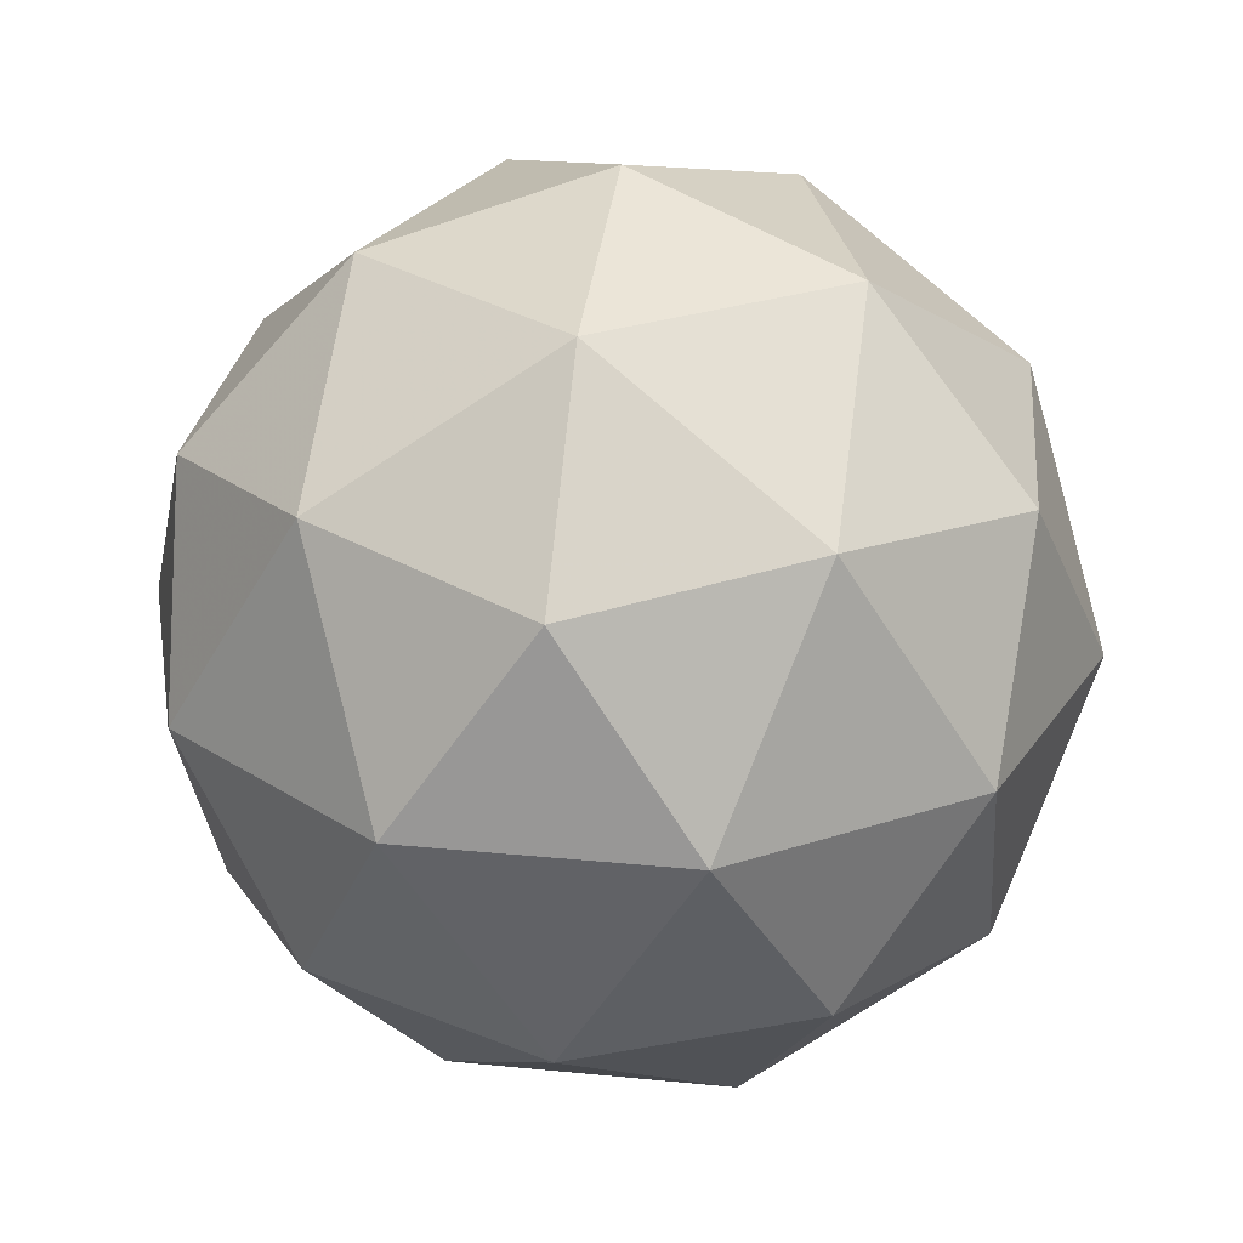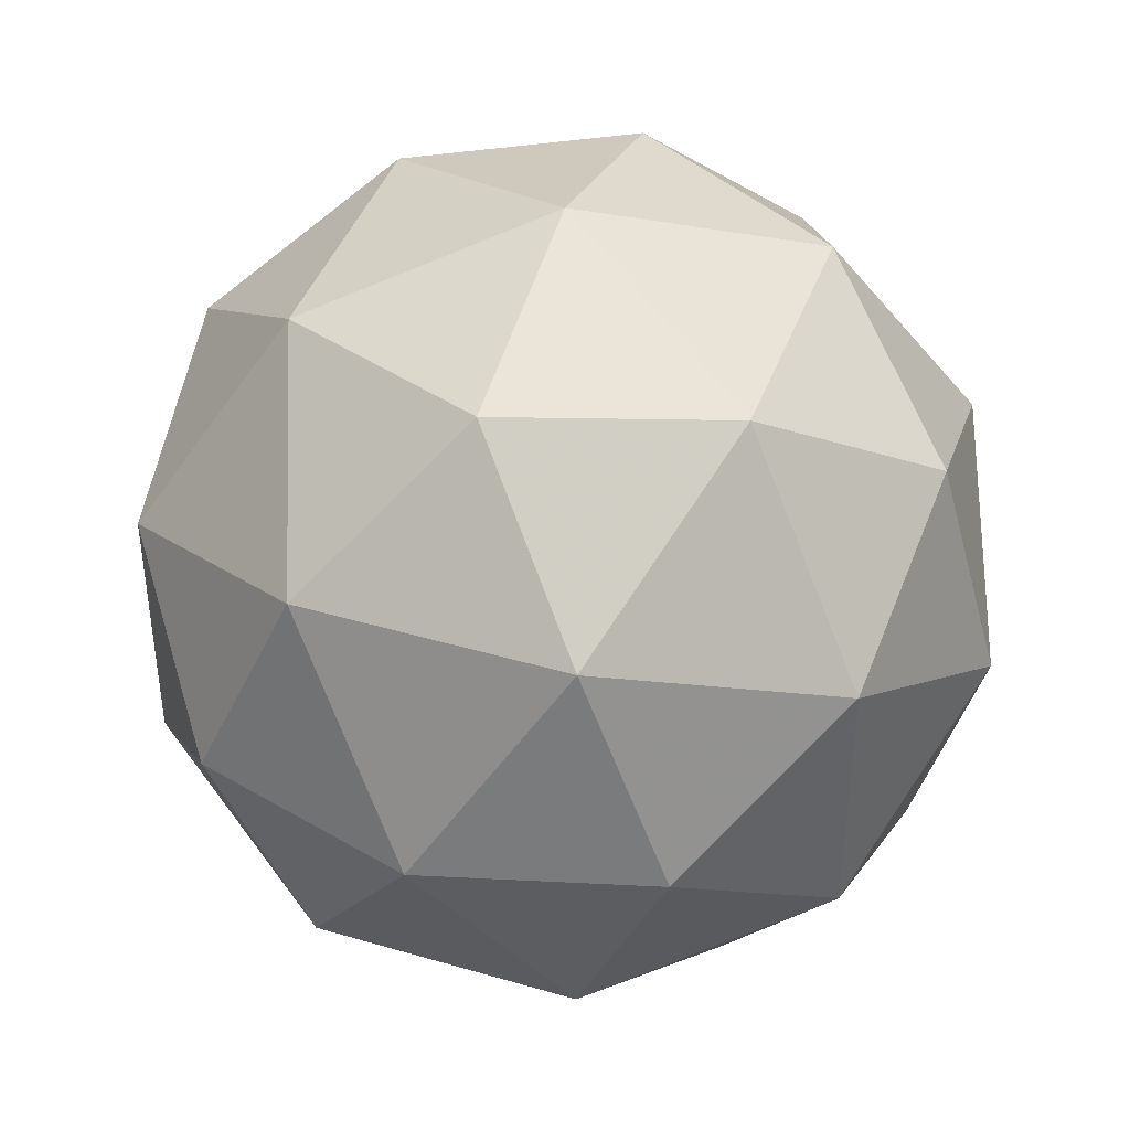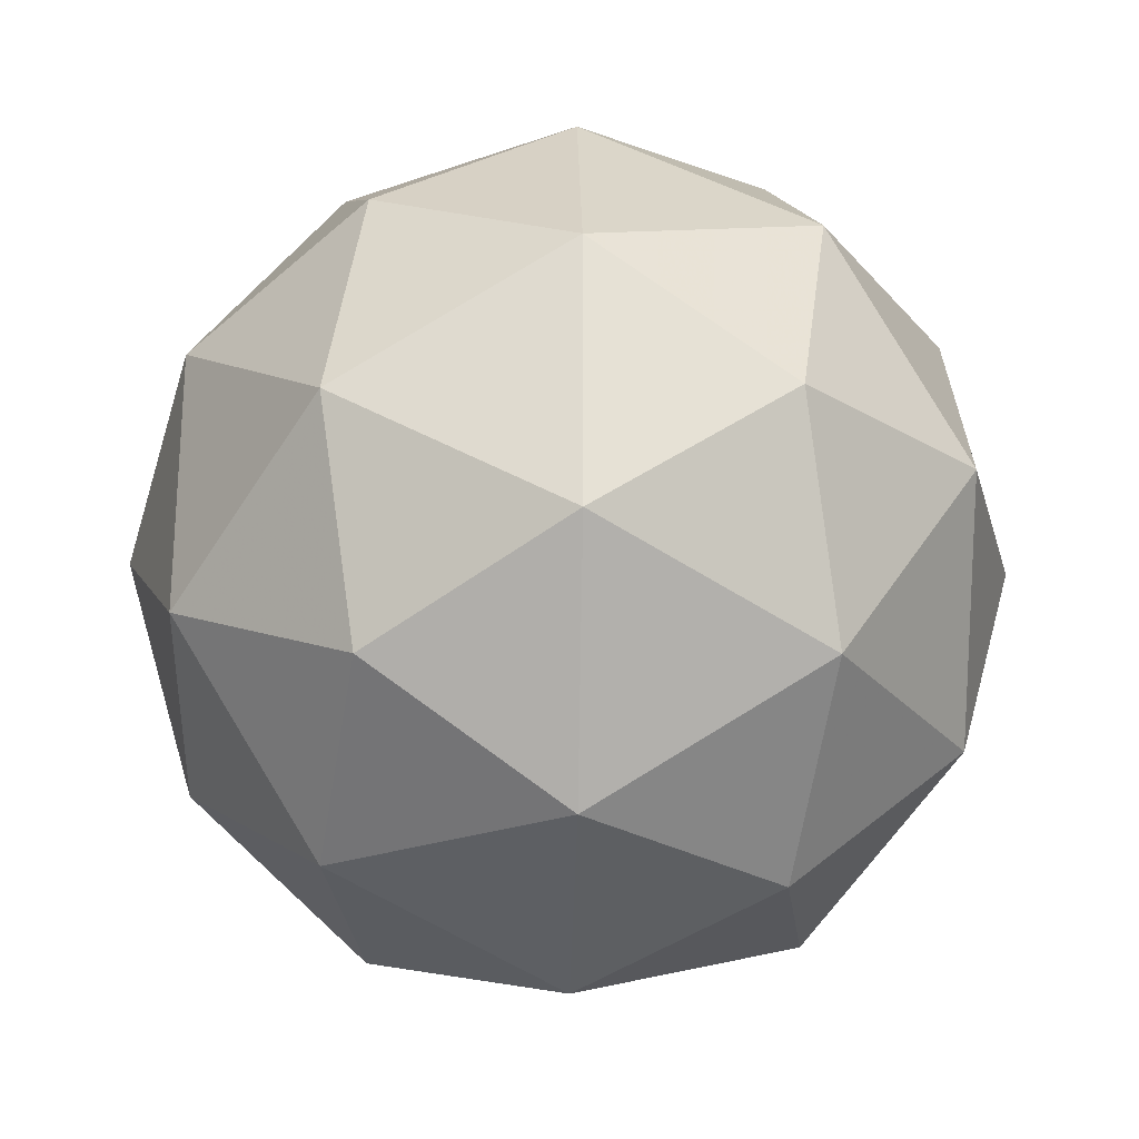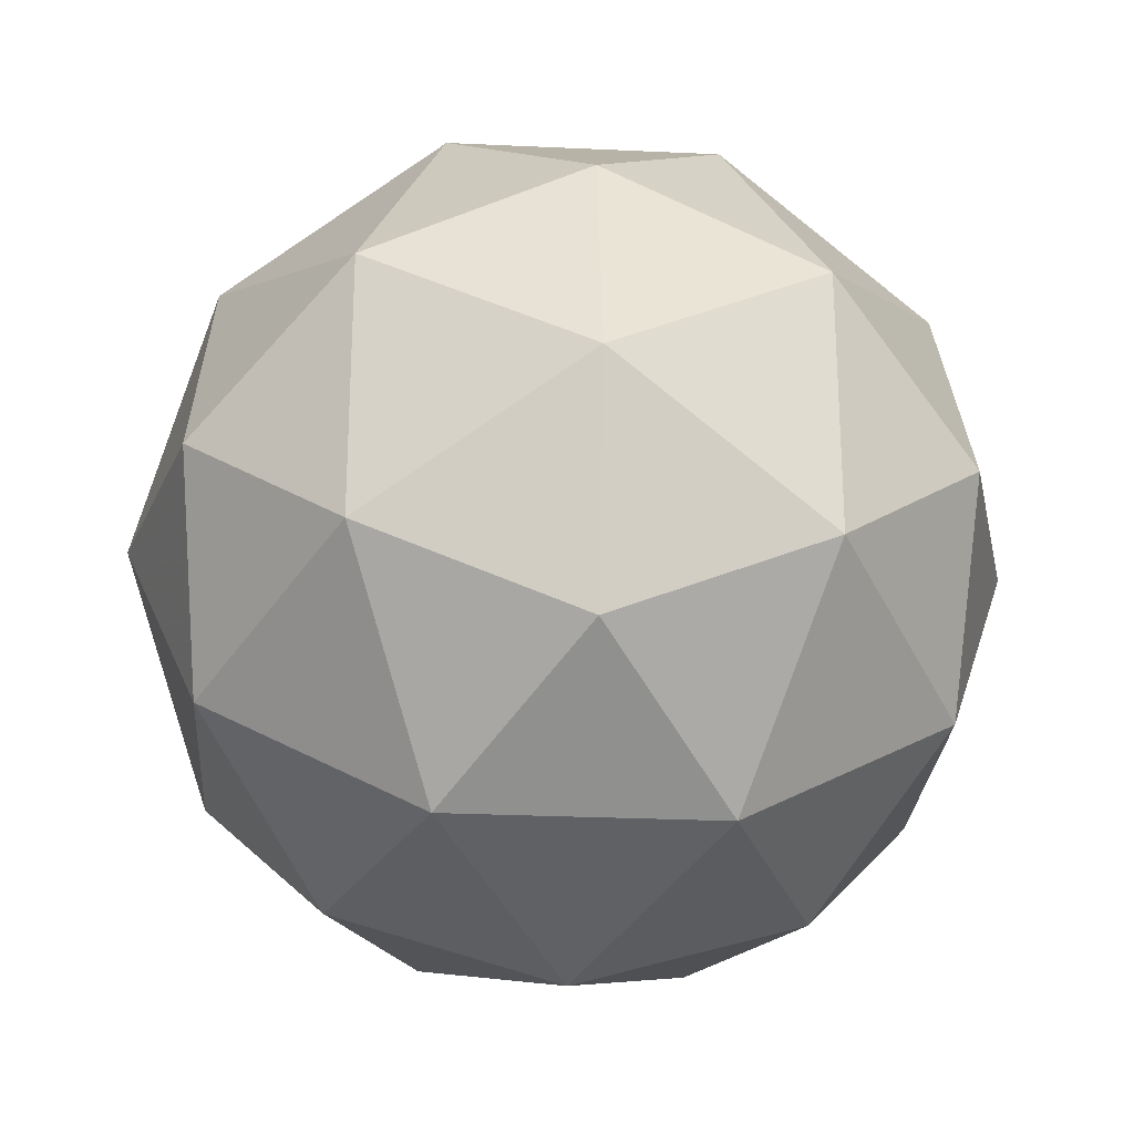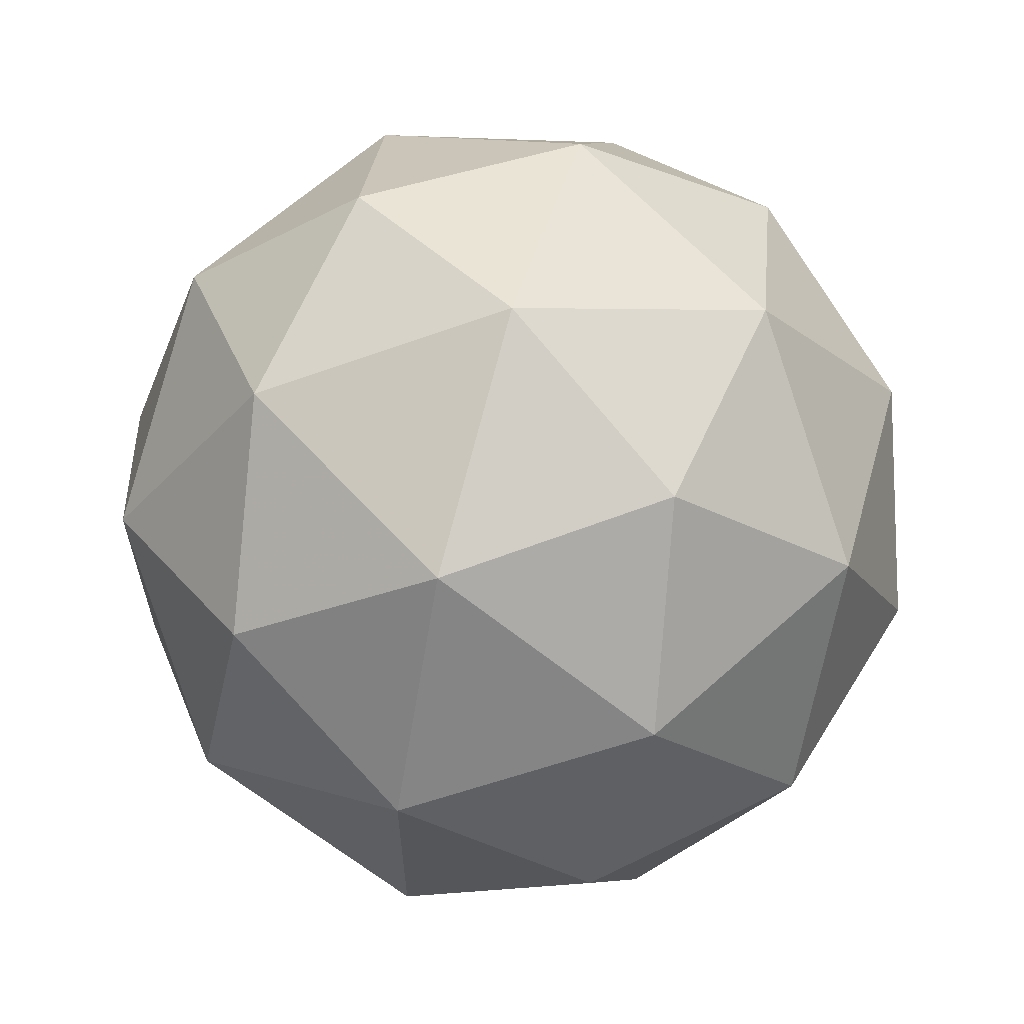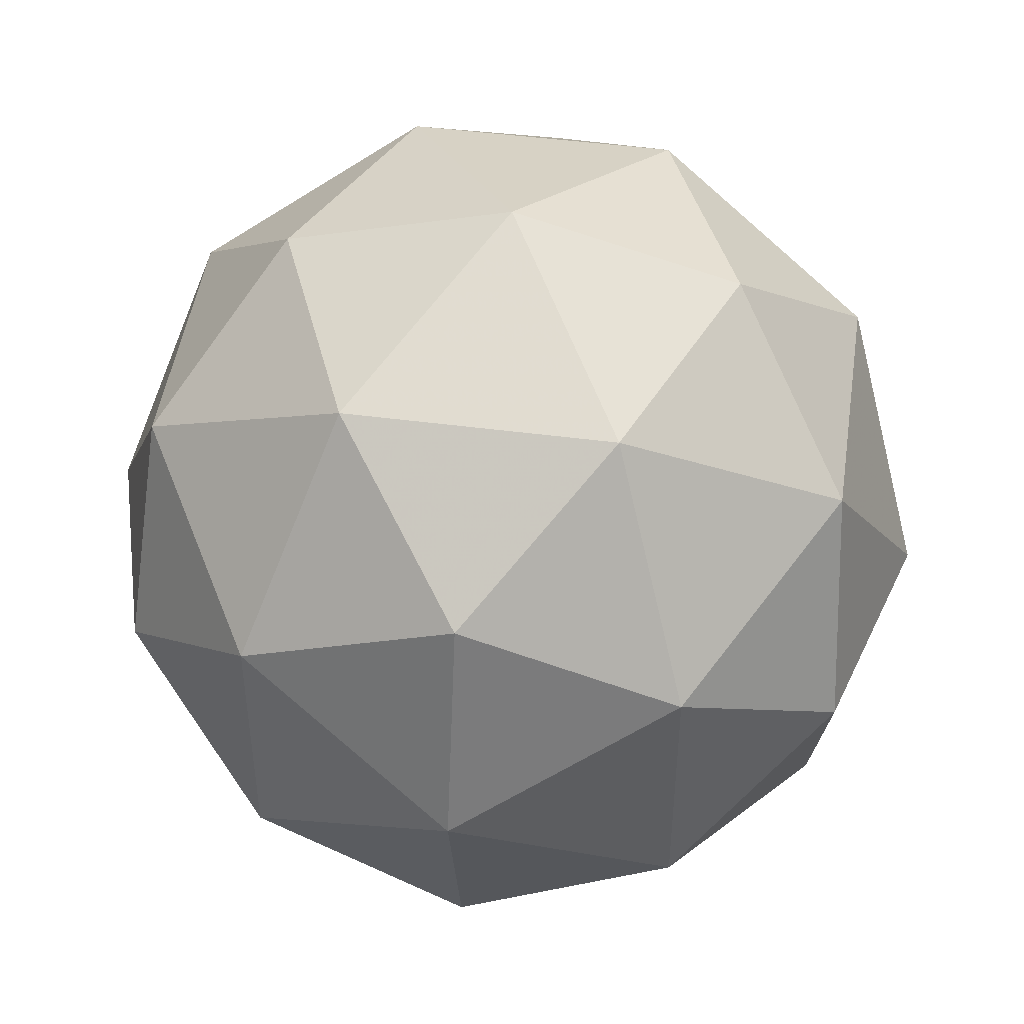
<metadata>
{"format":"obj","ext":"obj","renderer":"f3d","projection":"perspective","resolution":1024,"background":"white","views":[{"elev":27.2,"azim":26.8,"up":"+Y"},{"elev":42.5,"azim":167.6,"up":"+Z"},{"elev":-25.0,"azim":-91.6,"up":"+Z"},{"elev":-26.4,"azim":-125.9,"up":"+Z"},{"elev":63.4,"azim":-74.1,"up":"+Z"},{"elev":47.4,"azim":66.7,"up":"+Z"}]}
</metadata>
<code>
g RIVL-i10-g83-s1684
v -4008 -4216 4217
v -3919 -4184 4282
v -4042 -4184 4322
v -3856 -4099 4328
v -3829 -4116 4217
v -4118 -4184 4217
v -4042 -4184 4112
v -3919 -4184 4152
v -3808 -4006 4282
v -4066 -4099 4396
v -3953 -4116 4387
v -4008 -4006 4427
v -4196 -4099 4217
v -4153 -4116 4322
v -4208 -4006 4282
v -4066 -4099 4039
v -4153 -4116 4112
v -4132 -4006 4047
v -3856 -4099 4107
v -3953 -4116 4047
v -3885 -4006 4047
v -3885 -4006 4387
v -4132 -4006 4387
v -4208 -4006 4152
v -4008 -4006 4007
v -3808 -4006 4152
v -3950 -3912 4396
v -3864 -3895 4322
v -3974 -3827 4322
v -4160 -3912 4328
v -4063 -3895 4387
v -4097 -3827 4282
v -4160 -3912 4107
v -4187 -3895 4217
v -4097 -3827 4152
v -3950 -3912 4039
v -4063 -3895 4047
v -3974 -3827 4112
v -3820 -3912 4217
v -3864 -3895 4112
v -3898 -3827 4217
v -4008 -3796 4217
f 1 2 3
f 4 2 5
f 1 3 6
f 1 6 7
f 1 7 8
f 4 5 9
f 10 11 12
f 13 14 15
f 16 17 18
f 19 20 21
f 4 9 22
f 10 12 23
f 13 15 24
f 16 18 25
f 19 21 26
f 27 28 29
f 30 31 32
f 33 34 35
f 36 37 38
f 39 40 41
f 41 38 42
f 41 40 38
f 40 36 38
f 38 35 42
f 38 37 35
f 37 33 35
f 35 32 42
f 35 34 32
f 34 30 32
f 32 29 42
f 32 31 29
f 31 27 29
f 29 41 42
f 29 28 41
f 28 39 41
f 26 40 39
f 26 21 40
f 21 36 40
f 25 37 36
f 25 18 37
f 18 33 37
f 24 34 33
f 24 15 34
f 15 30 34
f 23 31 30
f 23 12 31
f 12 27 31
f 22 28 27
f 22 9 28
f 9 39 28
f 21 25 36
f 21 20 25
f 20 16 25
f 18 24 33
f 18 17 24
f 17 13 24
f 15 23 30
f 15 14 23
f 14 10 23
f 12 22 27
f 12 11 22
f 11 4 22
f 9 26 39
f 9 5 26
f 5 19 26
f 8 20 19
f 8 7 20
f 7 16 20
f 7 17 16
f 7 6 17
f 6 13 17
f 6 14 13
f 6 3 14
f 3 10 14
f 5 8 19
f 5 2 8
f 2 1 8
f 3 11 10
f 3 2 11
f 2 4 11
f 2 4 11

</code>
